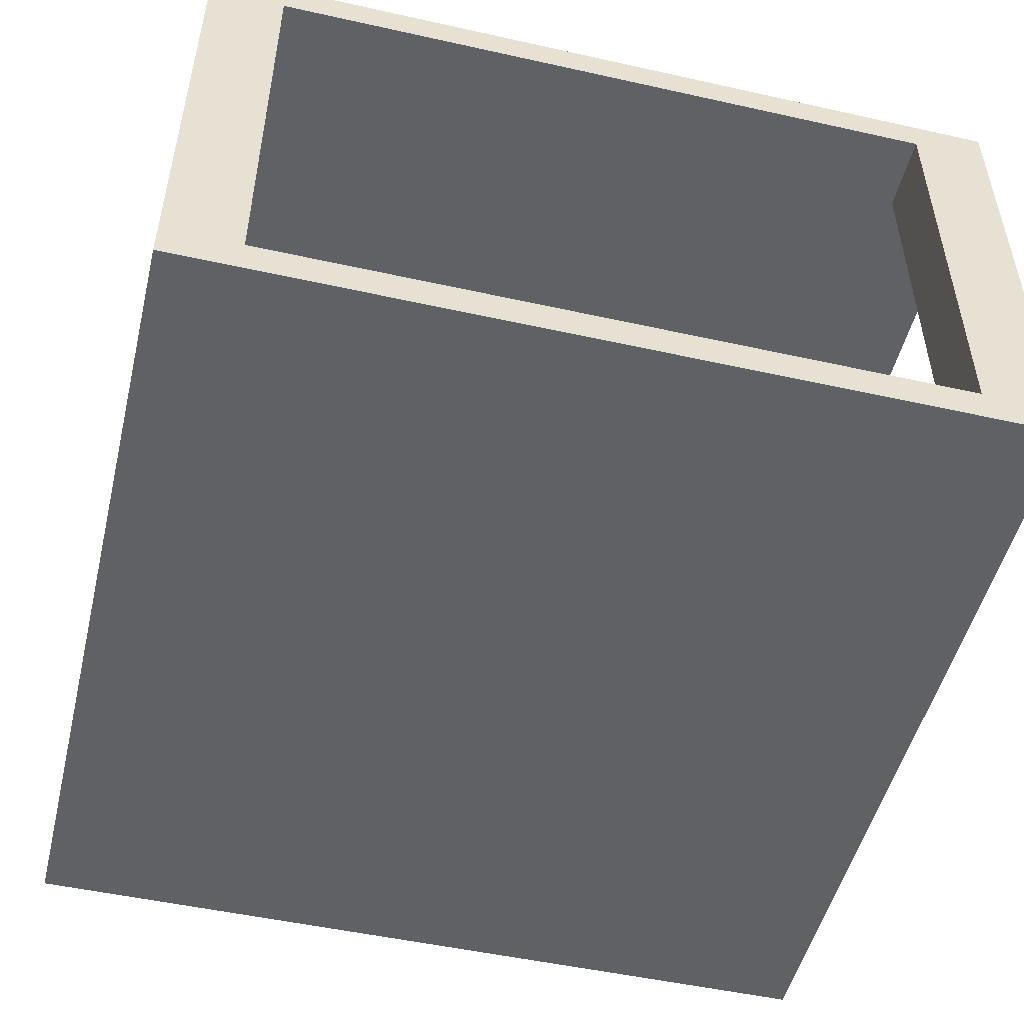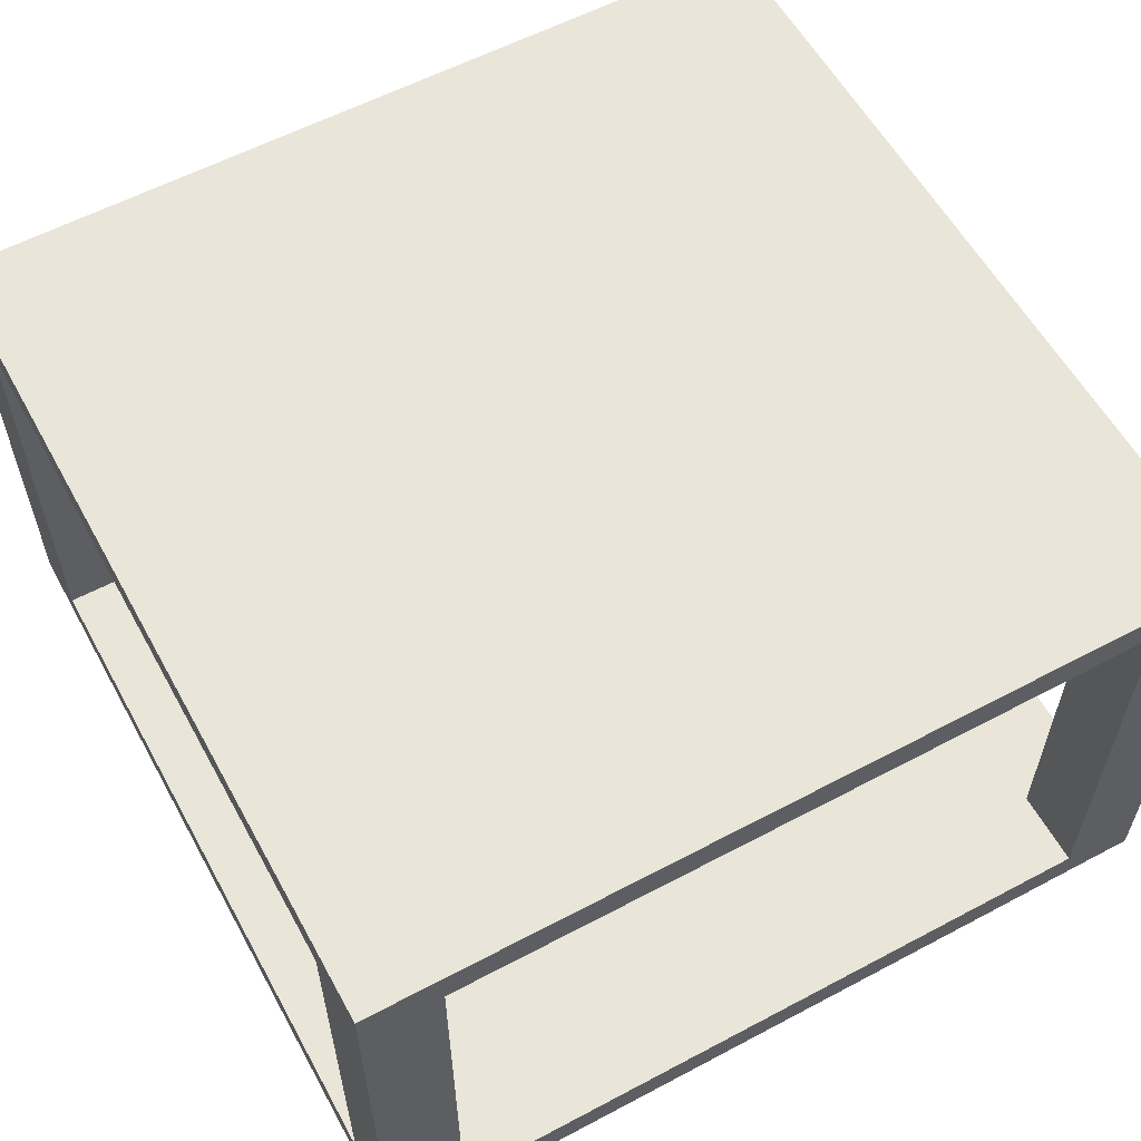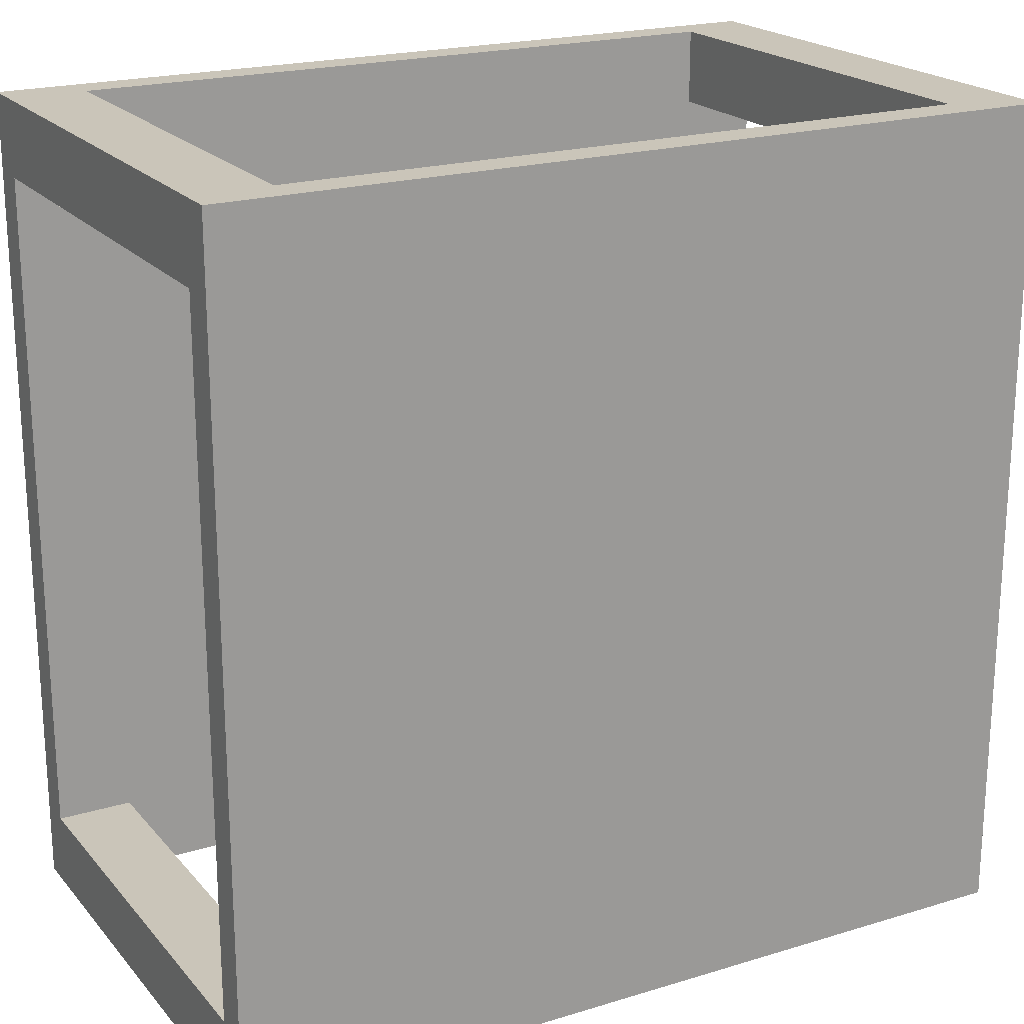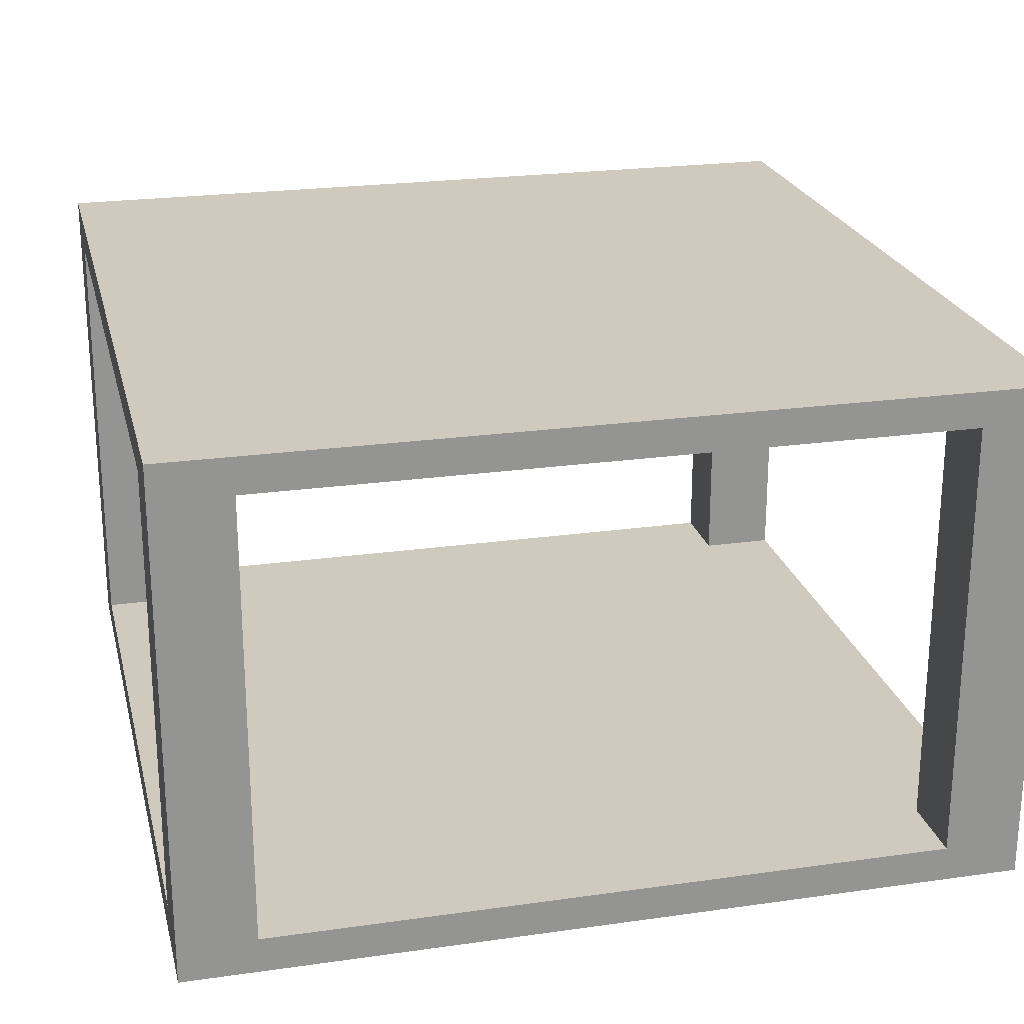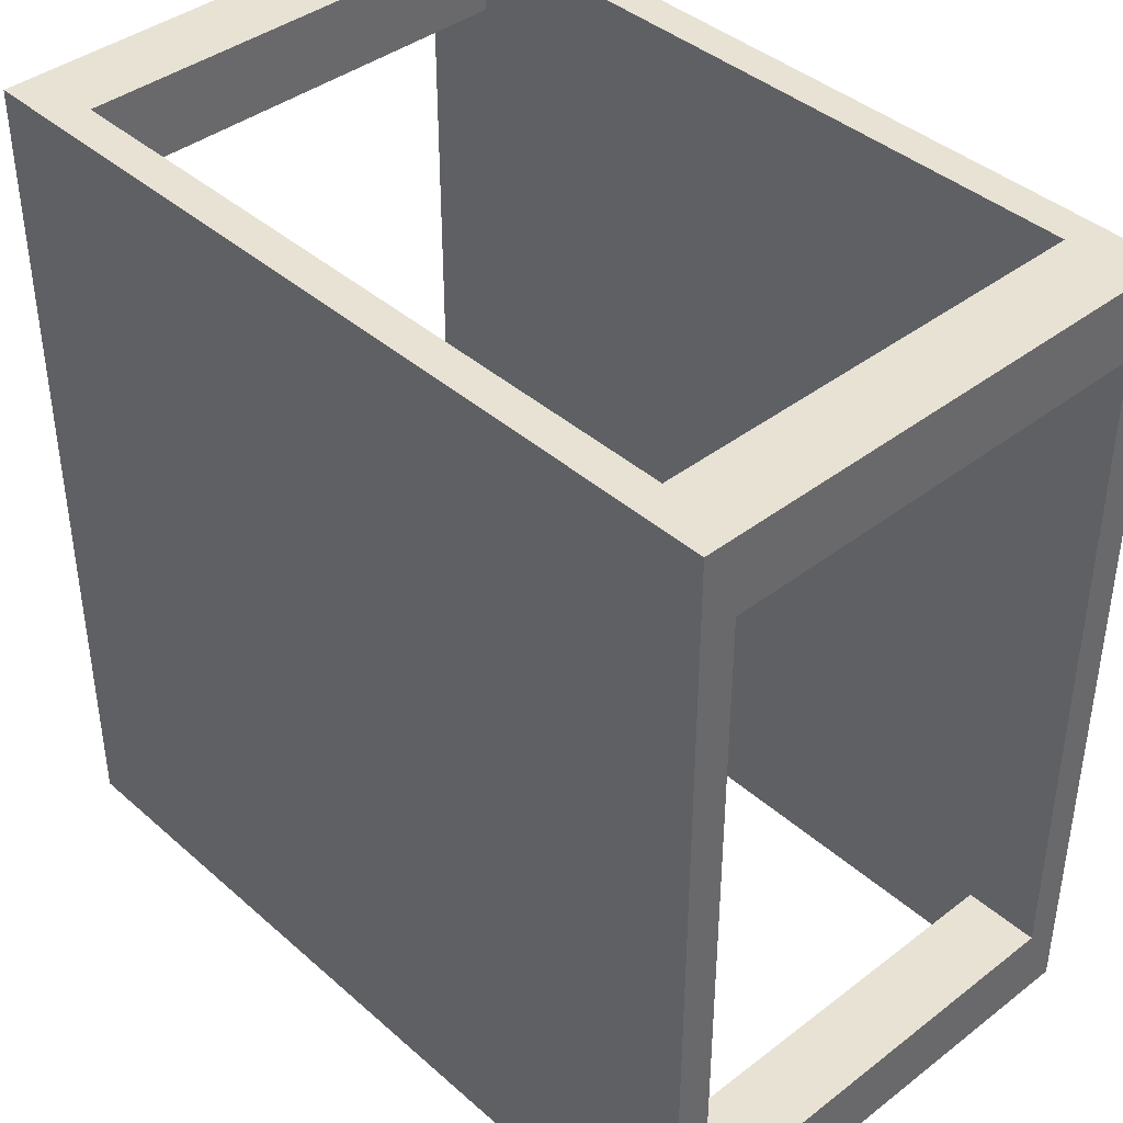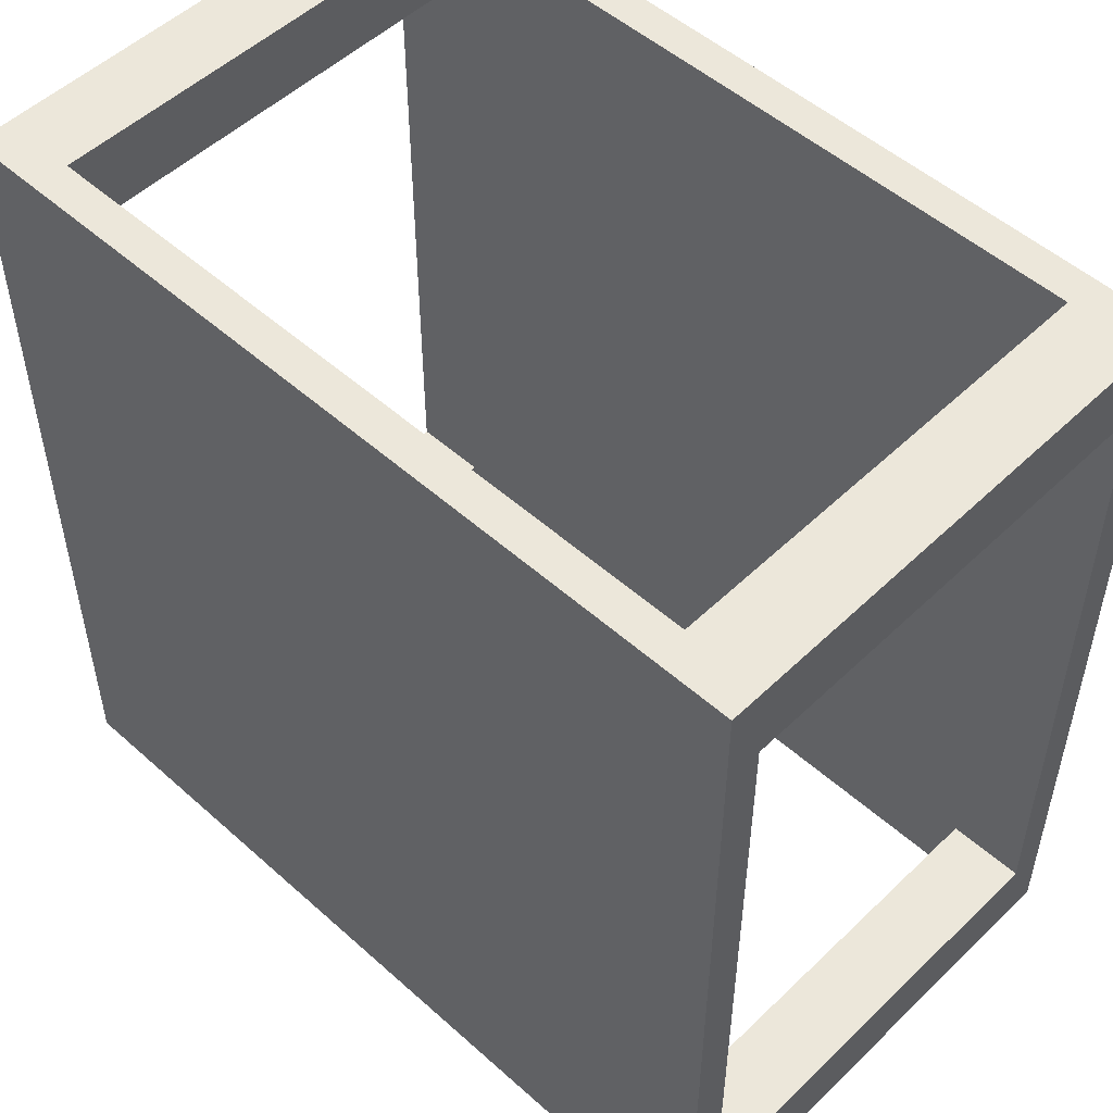
<metadata>
{"format":"obj","ext":"obj","renderer":"f3d","projection":"perspective","resolution":1024,"background":"white","views":[{"elev":-50.4,"azim":166.3,"up":"+Y"},{"elev":58.5,"azim":151.3,"up":"+Y"},{"elev":20.7,"azim":151.3,"up":"+Z"},{"elev":23.1,"azim":-103.5,"up":"+Y"},{"elev":40.7,"azim":46.9,"up":"+Z"},{"elev":51.6,"azim":44.0,"up":"+Z"}]}
</metadata>
<code>
o Mesh_cube1_default
v 0.9667 -0.6304 1.182
v 0.9667 -0.6304 -1.182
v -0.9667 -0.6304 1.182
v -0.9667 -0.6304 -1.182
v 0.9667 0.63 1.182
v 0.9667 0.63 -1.182
v -0.9667 0.63 1.182
v -0.9667 0.63 -1.182
v 0 -0.6304 0
v 0 -0.7304 0
v 1.182 0.73 -0
v -1.182 0.73 -0
v 0.967 0.6301 -0
v -0.967 0.6301 -0
v 1.182 -0.7304 0
v -1.182 -0.7304 0
v 0.9667 -0.6304 0
v -0.9667 -0.6304 0
v 0 0.6304 -0
v 0 0.7304 -0
v 0 -0.6304 1.182
v 0 -0.6304 -1.182
v 0 -0.7304 1.182
v 0 -0.7304 -1.182
v 0.9667 -0.6304 0.967
v 0.9667 -0.6304 -0.967
v -0.9667 -0.6304 0.967
v -0.9667 -0.6304 -0.967
v 0 0.7304 1.182
v 0 0.7304 -1.182
v 1.182 0.73 1.182
v 1.182 0.73 -1.182
v -1.182 0.73 1.182
v -1.182 0.73 -1.182
v 1.182 -0.7304 1.182
v 1.182 -0.7304 -1.182
v -1.182 -0.7304 1.182
v -1.182 -0.7304 -1.182
v 1.182 0.63 -0
v -1.182 0.63 -0
v 1.182 -0.63 0
v -1.182 -0.63 0
v 1.182 0.63 0.967
v 1.182 0.63 -0.967
v -1.182 0.63 0.967
v -1.182 0.63 -0.967
v 1.182 -0.63 0.967
v 1.182 -0.63 -0.967
v -1.182 -0.63 0.967
v -1.182 -0.63 -0.967
v 0 0.6304 1.182
v 0 0.6304 -1.182
v 0.9668 0.63 0.967
v 0.9668 0.63 -0.967
v -0.9668 0.63 0.967
v -0.9668 0.63 -0.967
v 0 -0.6304 0.967
v 0 -0.6304 -0.967
v 0 0.6304 0.967
v 0 0.6304 -0.967
f 35 1 21 23
f 22 2 36 24
f 21 3 37 23
f 38 4 22 24
f 31 29 51 5
f 52 30 32 6
f 51 29 33 7
f 34 30 52 8
f 23 10 15 35
f 15 10 24 36
f 16 10 23 37
f 24 10 16 38
f 20 29 31 11
f 32 30 20 11
f 33 29 20 12
f 20 30 34 12
f 5 1 35 31
f 36 2 6 32
f 37 3 7 33
f 8 4 38 34
f 31 43 39 11
f 39 44 32 11
f 40 45 33 12
f 34 46 40 12
f 47 35 15 41
f 15 36 48 41
f 16 37 49 42
f 50 38 16 42
f 31 35 47 43
f 48 36 32 44
f 49 37 33 45
f 34 38 50 46
f 1 5 53 25
f 54 6 2 26
f 55 7 3 27
f 4 8 56 28
f 43 47 25 53
f 26 48 44 54
f 27 49 45 55
f 46 50 28 56
f 13 39 43 53
f 44 39 13 54
f 45 40 14 55
f 14 40 46 56
f 17 25 47 41
f 48 26 17 41
f 49 27 18 42
f 18 28 50 42
f 5 51 59 53
f 60 52 6 54
f 59 51 7 55
f 8 52 60 56
f 1 25 57 21
f 58 26 2 22
f 57 27 3 21
f 4 28 58 22
f 9 57 25 17
f 26 58 9 17
f 27 57 9 18
f 9 58 28 18
f 13 53 59 19
f 60 54 13 19
f 59 55 14 19
f 14 56 60 19

</code>
